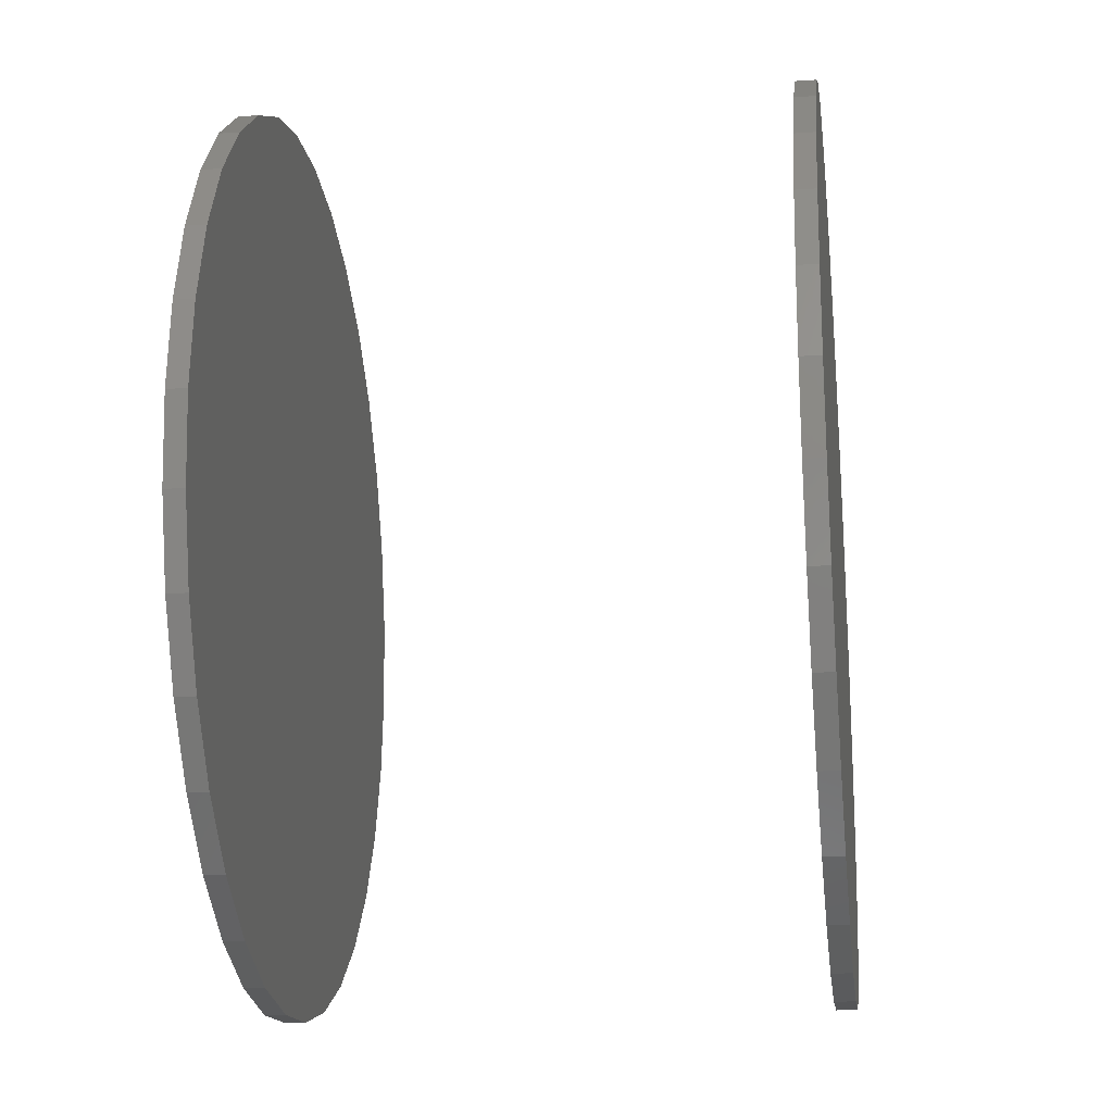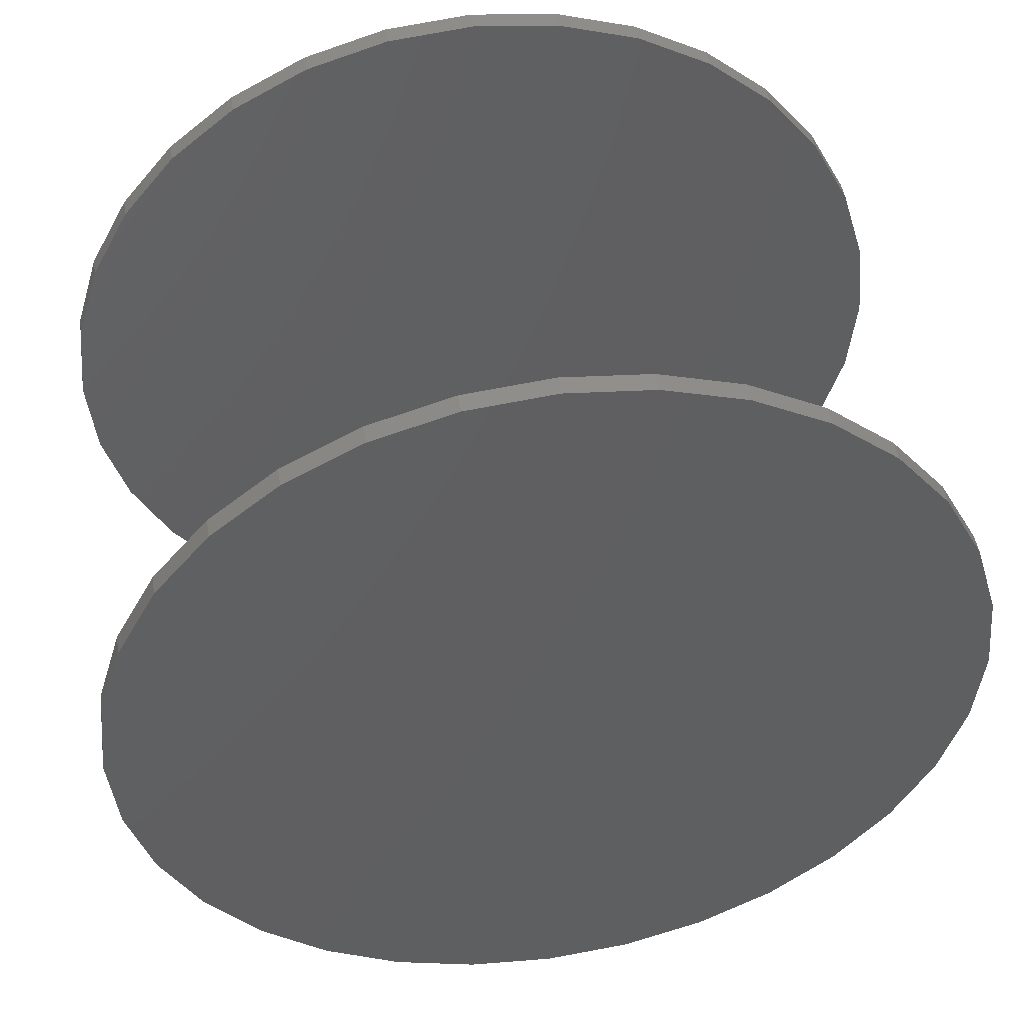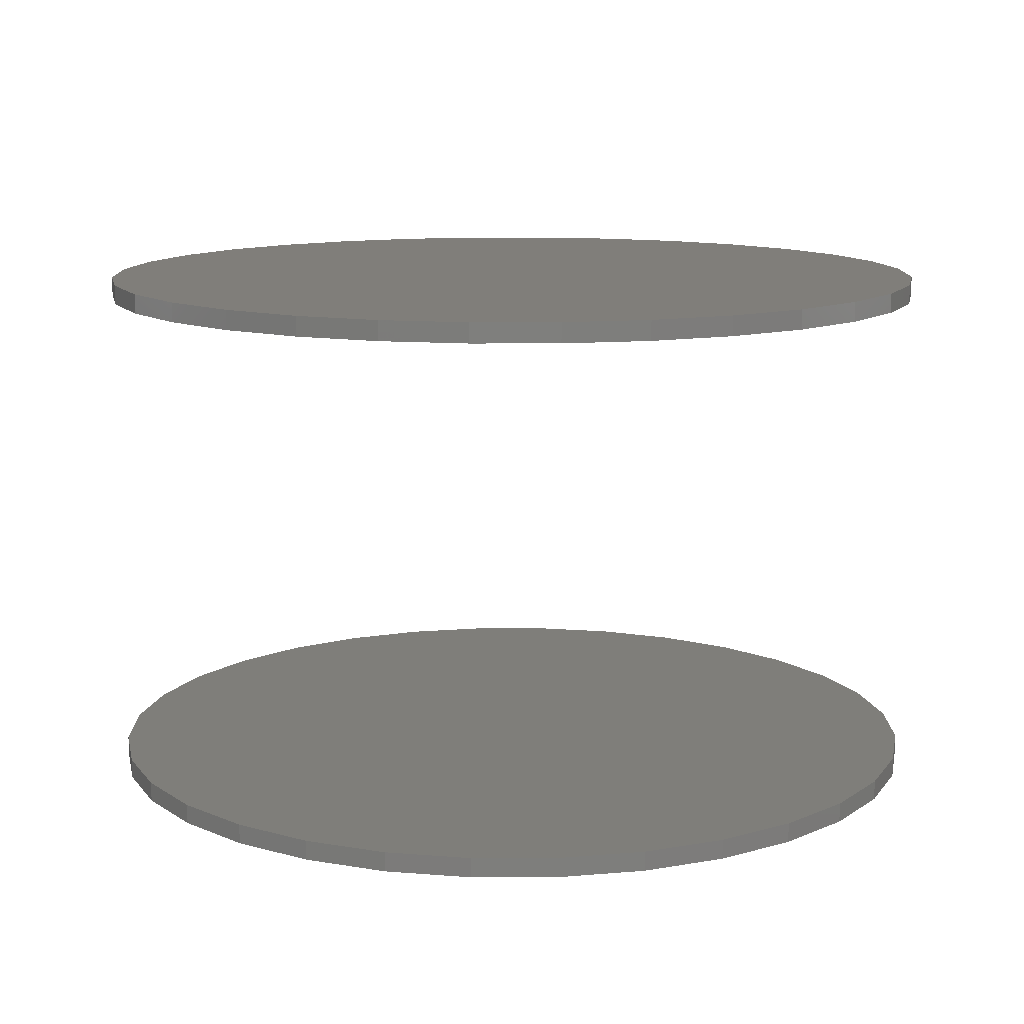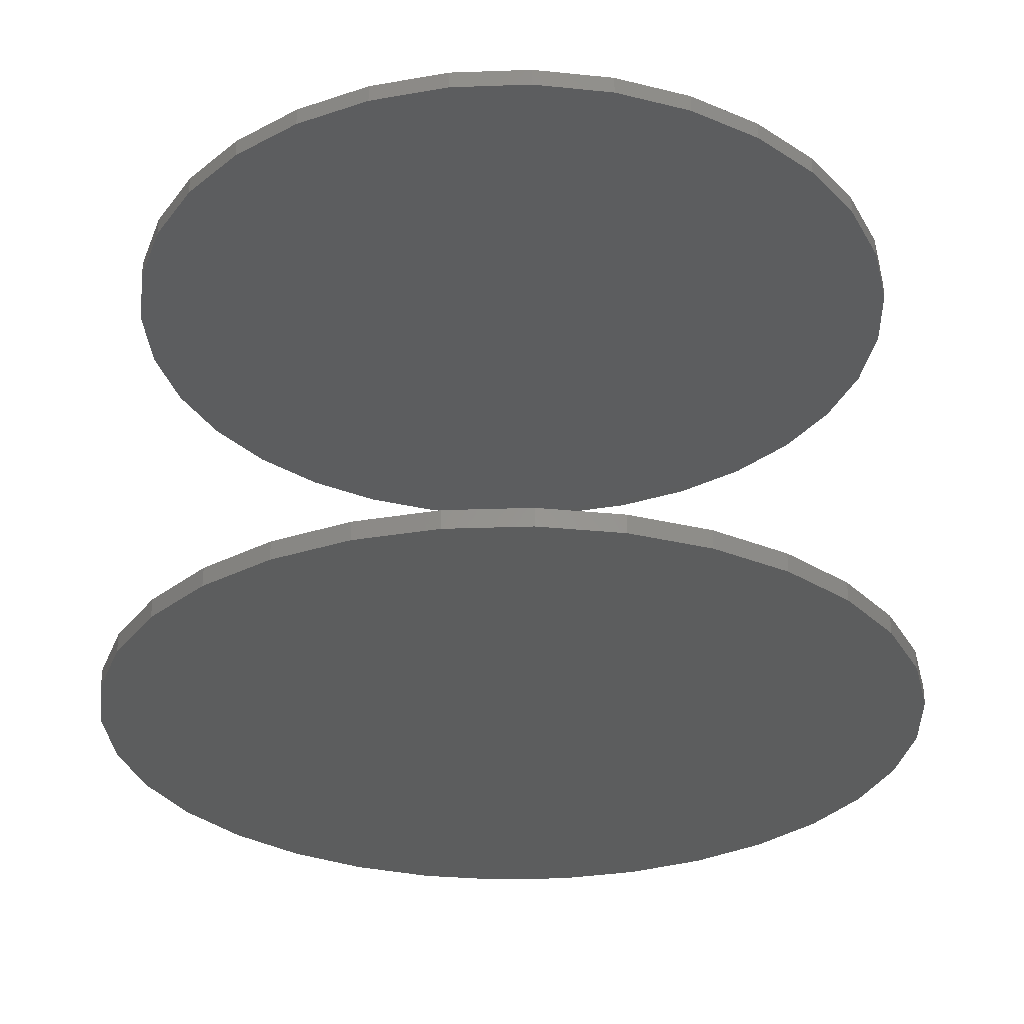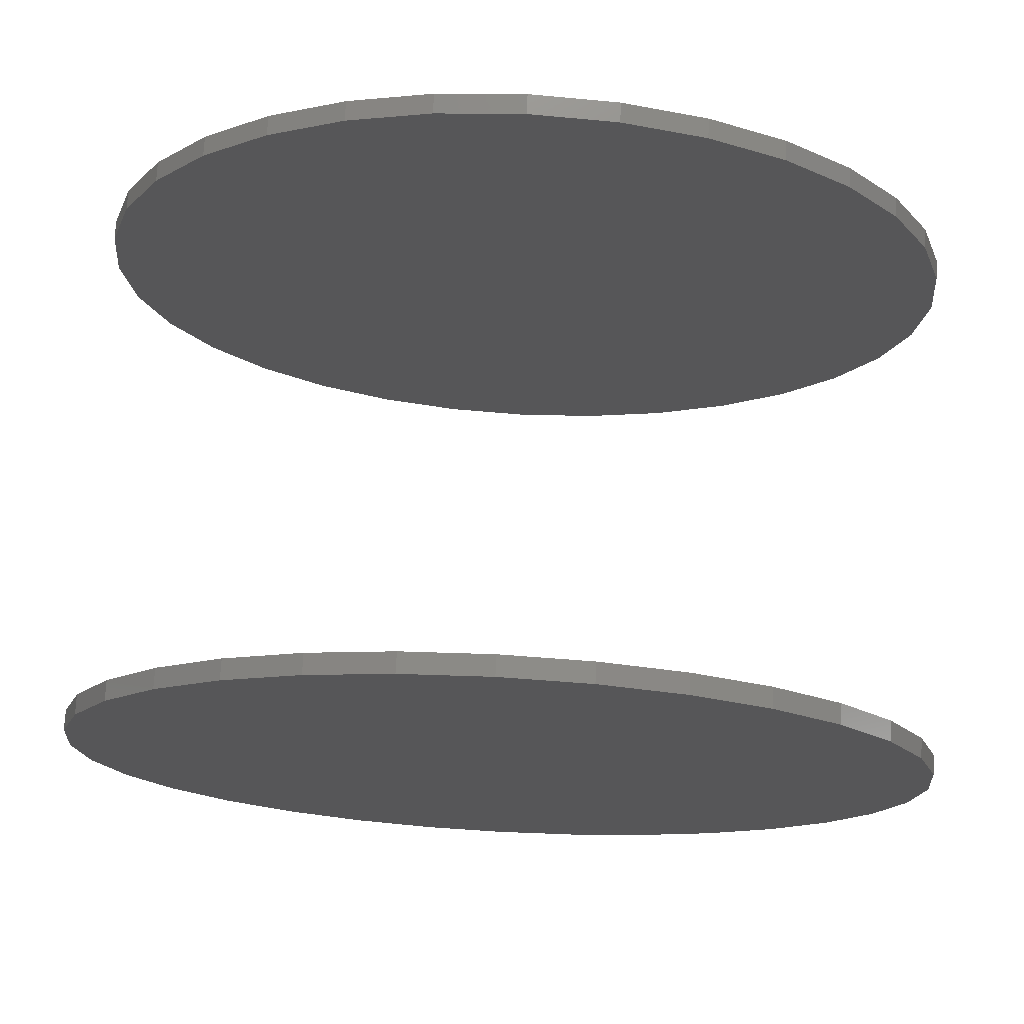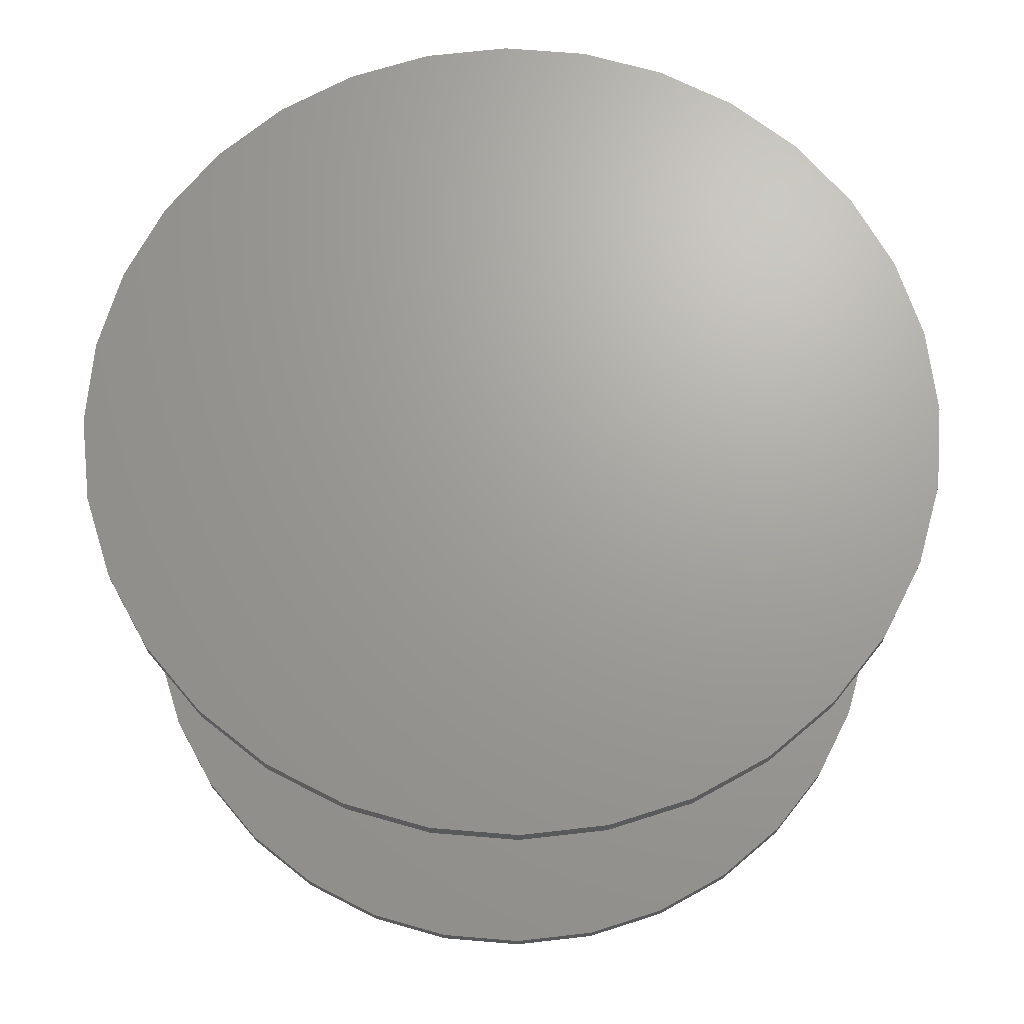
<metadata>
{"format":"stl","ext":"stl","renderer":"f3d","projection":"perspective","resolution":1024,"background":"white","views":[{"elev":-20.2,"azim":97.2,"up":"+Y"},{"elev":47.3,"azim":171.2,"up":"+Y"},{"elev":11.9,"azim":174.0,"up":"+Z"},{"elev":-30.3,"azim":-160.2,"up":"+Z"},{"elev":74.1,"azim":-177.0,"up":"+Y"},{"elev":68.5,"azim":-135.9,"up":"+Z"}]}
</metadata>
<code>
# stl→obj: 128 verts, 248 faces
v -0.3395 1.968e-16 0.4141
v -0.3395 1.968e-16 0.4297
v -0.3328 0.06777 0.4141
v -0.3328 0.06777 0.4297
v -0.313 0.1329 0.4141
v -0.313 0.1329 0.4297
v -0.2809 0.193 0.4141
v -0.2809 0.193 0.4297
v -0.2377 0.2456 0.4141
v -0.2377 0.2456 0.4297
v -0.1851 0.2888 0.4141
v -0.1851 0.2888 0.4297
v -0.125 0.3209 0.4141
v -0.125 0.3209 0.4297
v -0.05987 0.3407 0.4141
v -0.05987 0.3407 0.4297
v 0.007895 0.3474 0.4141
v 0.007895 0.3474 0.4297
v 0.07566 0.3407 0.4141
v 0.07566 0.3407 0.4297
v 0.1408 0.3209 0.4141
v 0.1408 0.3209 0.4297
v 0.2009 0.2888 0.4141
v 0.2009 0.2888 0.4297
v 0.2535 0.2456 0.4141
v 0.2535 0.2456 0.4297
v 0.2967 0.193 0.4141
v 0.2967 0.193 0.4297
v 0.3288 0.1329 0.4141
v 0.3288 0.1329 0.4297
v 0.3486 0.06777 0.4141
v 0.3486 0.06777 0.4297
v 0.3553 -3.936e-16 0.4141
v 0.3553 0 0.4297
v -0.3395 1.968e-16 0
v -0.3395 1.968e-16 0.01562
v -0.3328 0.06777 0
v -0.3328 0.06777 0.01562
v -0.313 0.1329 0
v -0.313 0.1329 0.01562
v -0.2809 0.193 0
v -0.2809 0.193 0.01562
v -0.2377 0.2456 0
v -0.2377 0.2456 0.01562
v -0.1851 0.2888 0
v -0.1851 0.2888 0.01562
v -0.125 0.3209 0
v -0.125 0.3209 0.01562
v -0.05987 0.3407 0
v -0.05987 0.3407 0.01562
v 0.007895 0.3474 0
v 0.007895 0.3474 0.01562
v 0.07566 0.3407 0
v 0.07566 0.3407 0.01562
v 0.1408 0.3209 0
v 0.1408 0.3209 0.01562
v 0.2009 0.2888 0
v 0.2009 0.2888 0.01562
v 0.2535 0.2456 0
v 0.2535 0.2456 0.01562
v 0.2967 0.193 0
v 0.2967 0.193 0.01562
v 0.3288 0.1329 0
v 0.3288 0.1329 0.01562
v 0.3486 0.06777 0
v 0.3486 0.06777 0.01562
v 0.3553 0 0
v 0.3553 0 0.01562
v 0.3486 -0.06777 0.4141
v 0.3486 -0.06777 0.4297
v 0.3288 -0.1329 0.4141
v 0.3288 -0.1329 0.4297
v 0.2967 -0.193 0.4141
v 0.2967 -0.193 0.4297
v 0.2535 -0.2456 0.4141
v 0.2535 -0.2456 0.4297
v 0.2009 -0.2888 0.4141
v 0.2009 -0.2888 0.4297
v 0.1408 -0.3209 0.4141
v 0.1408 -0.3209 0.4297
v 0.07566 -0.3407 0.4141
v 0.07566 -0.3407 0.4297
v 0.007895 -0.3474 0.4141
v 0.007895 -0.3474 0.4297
v -0.05987 -0.3407 0.4141
v -0.05987 -0.3407 0.4297
v -0.125 -0.3209 0.4141
v -0.125 -0.3209 0.4297
v -0.1851 -0.2888 0.4141
v -0.1851 -0.2888 0.4297
v -0.2377 -0.2456 0.4141
v -0.2377 -0.2456 0.4297
v -0.2809 -0.193 0.4141
v -0.2809 -0.193 0.4297
v -0.313 -0.1329 0.4141
v -0.313 -0.1329 0.4297
v -0.3328 -0.06777 0.4141
v -0.3328 -0.06777 0.4297
v 0.3486 -0.06777 0
v 0.3486 -0.06777 0.01562
v 0.3288 -0.1329 0
v 0.3288 -0.1329 0.01562
v 0.2967 -0.193 0
v 0.2967 -0.193 0.01562
v 0.2535 -0.2456 0
v 0.2535 -0.2456 0.01562
v 0.2009 -0.2888 0
v 0.2009 -0.2888 0.01562
v 0.1408 -0.3209 0
v 0.1408 -0.3209 0.01562
v 0.07566 -0.3407 0
v 0.07566 -0.3407 0.01562
v 0.007895 -0.3474 0
v 0.007895 -0.3474 0.01562
v -0.05987 -0.3407 0
v -0.05987 -0.3407 0.01562
v -0.125 -0.3209 0
v -0.125 -0.3209 0.01562
v -0.1851 -0.2888 0
v -0.1851 -0.2888 0.01562
v -0.2377 -0.2456 0
v -0.2377 -0.2456 0.01562
v -0.2809 -0.193 0
v -0.2809 -0.193 0.01562
v -0.313 -0.1329 0
v -0.313 -0.1329 0.01562
v -0.3328 -0.06777 0
v -0.3328 -0.06777 0.01562
f 1 2 3
f 3 2 4
f 3 4 5
f 5 4 6
f 5 6 7
f 7 6 8
f 7 8 9
f 9 8 10
f 9 10 11
f 11 10 12
f 11 12 13
f 13 12 14
f 13 14 15
f 15 14 16
f 15 16 17
f 17 16 18
f 17 18 19
f 19 18 20
f 19 20 21
f 21 20 22
f 21 22 23
f 23 22 24
f 23 24 25
f 25 24 26
f 25 26 27
f 27 26 28
f 27 28 29
f 29 28 30
f 29 30 31
f 31 30 32
f 31 32 33
f 33 32 34
f 35 36 37
f 37 36 38
f 37 38 39
f 39 38 40
f 39 40 41
f 41 40 42
f 41 42 43
f 43 42 44
f 43 44 45
f 45 44 46
f 45 46 47
f 47 46 48
f 47 48 49
f 49 48 50
f 49 50 51
f 51 50 52
f 51 52 53
f 53 52 54
f 53 54 55
f 55 54 56
f 55 56 57
f 57 56 58
f 57 58 59
f 59 58 60
f 59 60 61
f 61 60 62
f 61 62 63
f 63 62 64
f 63 64 65
f 65 64 66
f 65 66 67
f 67 66 68
f 33 34 69
f 69 34 70
f 69 70 71
f 71 70 72
f 71 72 73
f 73 72 74
f 73 74 75
f 75 74 76
f 75 76 77
f 77 76 78
f 77 78 79
f 79 78 80
f 79 80 81
f 81 80 82
f 81 82 83
f 83 82 84
f 83 84 85
f 85 84 86
f 85 86 87
f 87 86 88
f 87 88 89
f 89 88 90
f 89 90 91
f 91 90 92
f 91 92 93
f 93 92 94
f 93 94 95
f 95 94 96
f 95 96 97
f 97 96 98
f 97 98 1
f 1 98 2
f 67 68 99
f 99 68 100
f 99 100 101
f 101 100 102
f 101 102 103
f 103 102 104
f 103 104 105
f 105 104 106
f 105 106 107
f 107 106 108
f 107 108 109
f 109 108 110
f 109 110 111
f 111 110 112
f 111 112 113
f 113 112 114
f 113 114 115
f 115 114 116
f 115 116 117
f 117 116 118
f 117 118 119
f 119 118 120
f 119 120 121
f 121 120 122
f 121 122 123
f 123 122 124
f 123 124 125
f 125 124 126
f 125 126 127
f 127 126 128
f 127 128 35
f 35 128 36
f 50 54 52
f 54 50 56
f 56 50 48
f 56 48 58
f 58 48 46
f 58 46 60
f 60 46 44
f 60 44 62
f 62 44 42
f 62 42 64
f 64 42 40
f 64 40 66
f 66 40 38
f 66 38 68
f 68 38 36
f 68 36 100
f 100 36 128
f 100 128 102
f 102 128 126
f 102 126 104
f 104 126 124
f 104 124 106
f 106 124 122
f 106 122 108
f 108 122 120
f 108 120 110
f 110 120 118
f 110 118 112
f 112 118 116
f 112 116 114
f 17 19 15
f 83 85 81
f 81 85 87
f 81 87 79
f 79 87 89
f 79 89 77
f 77 89 91
f 77 91 75
f 75 91 93
f 75 93 73
f 73 93 95
f 73 95 71
f 71 95 97
f 71 97 69
f 69 97 1
f 69 1 33
f 33 1 3
f 33 3 31
f 31 3 5
f 31 5 29
f 29 5 7
f 29 7 27
f 27 7 9
f 27 9 25
f 25 9 11
f 25 11 23
f 23 11 13
f 23 13 21
f 21 13 15
f 21 15 19
f 16 20 18
f 20 16 22
f 22 16 14
f 22 14 24
f 24 14 12
f 24 12 26
f 26 12 10
f 26 10 28
f 28 10 8
f 28 8 30
f 30 8 6
f 30 6 32
f 32 6 4
f 32 4 34
f 34 4 2
f 34 2 70
f 70 2 98
f 70 98 72
f 72 98 96
f 72 96 74
f 74 96 94
f 74 94 76
f 76 94 92
f 76 92 78
f 78 92 90
f 78 90 80
f 80 90 88
f 80 88 82
f 82 88 86
f 82 86 84
f 51 53 49
f 113 115 111
f 111 115 117
f 111 117 109
f 109 117 119
f 109 119 107
f 107 119 121
f 107 121 105
f 105 121 123
f 105 123 103
f 103 123 125
f 103 125 101
f 101 125 127
f 101 127 99
f 99 127 35
f 99 35 67
f 67 35 37
f 67 37 65
f 65 37 39
f 65 39 63
f 63 39 41
f 63 41 61
f 61 41 43
f 61 43 59
f 59 43 45
f 59 45 57
f 57 45 47
f 57 47 55
f 55 47 49
f 55 49 53

</code>
